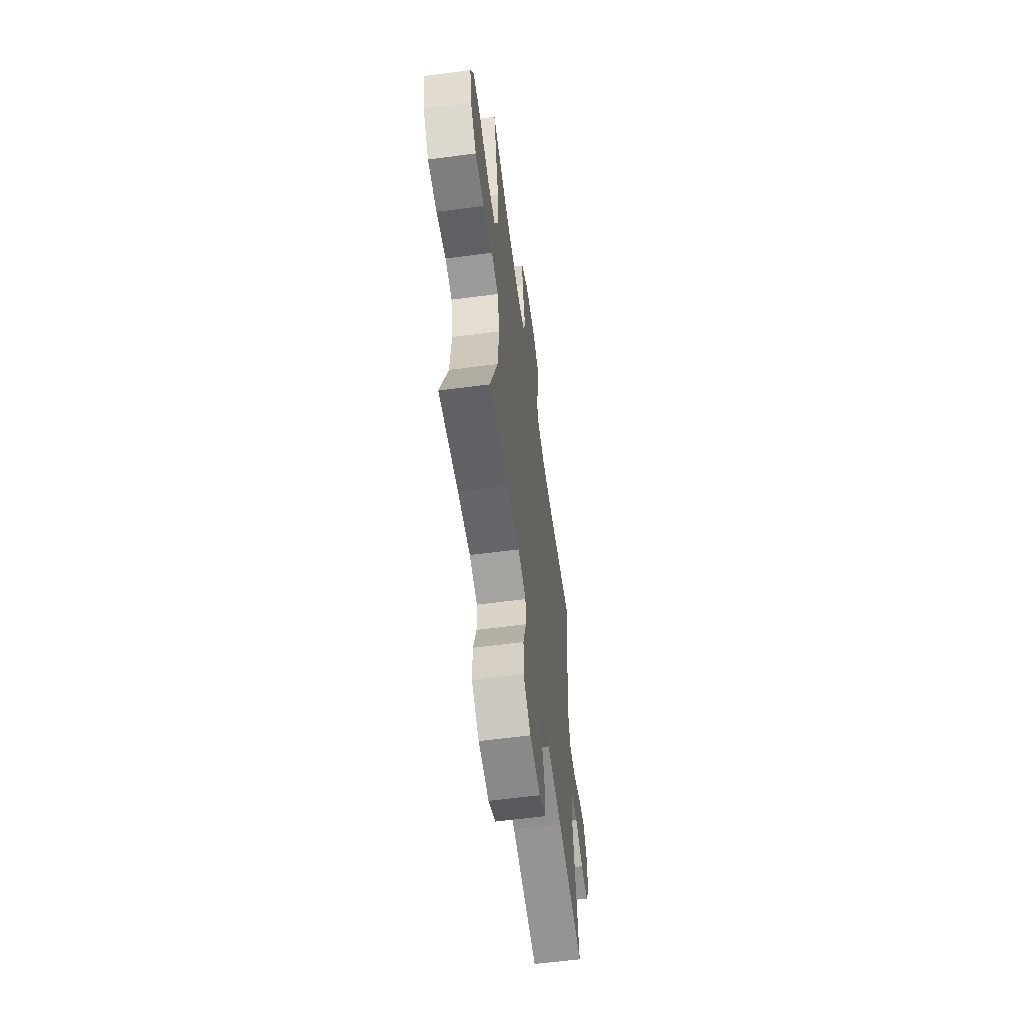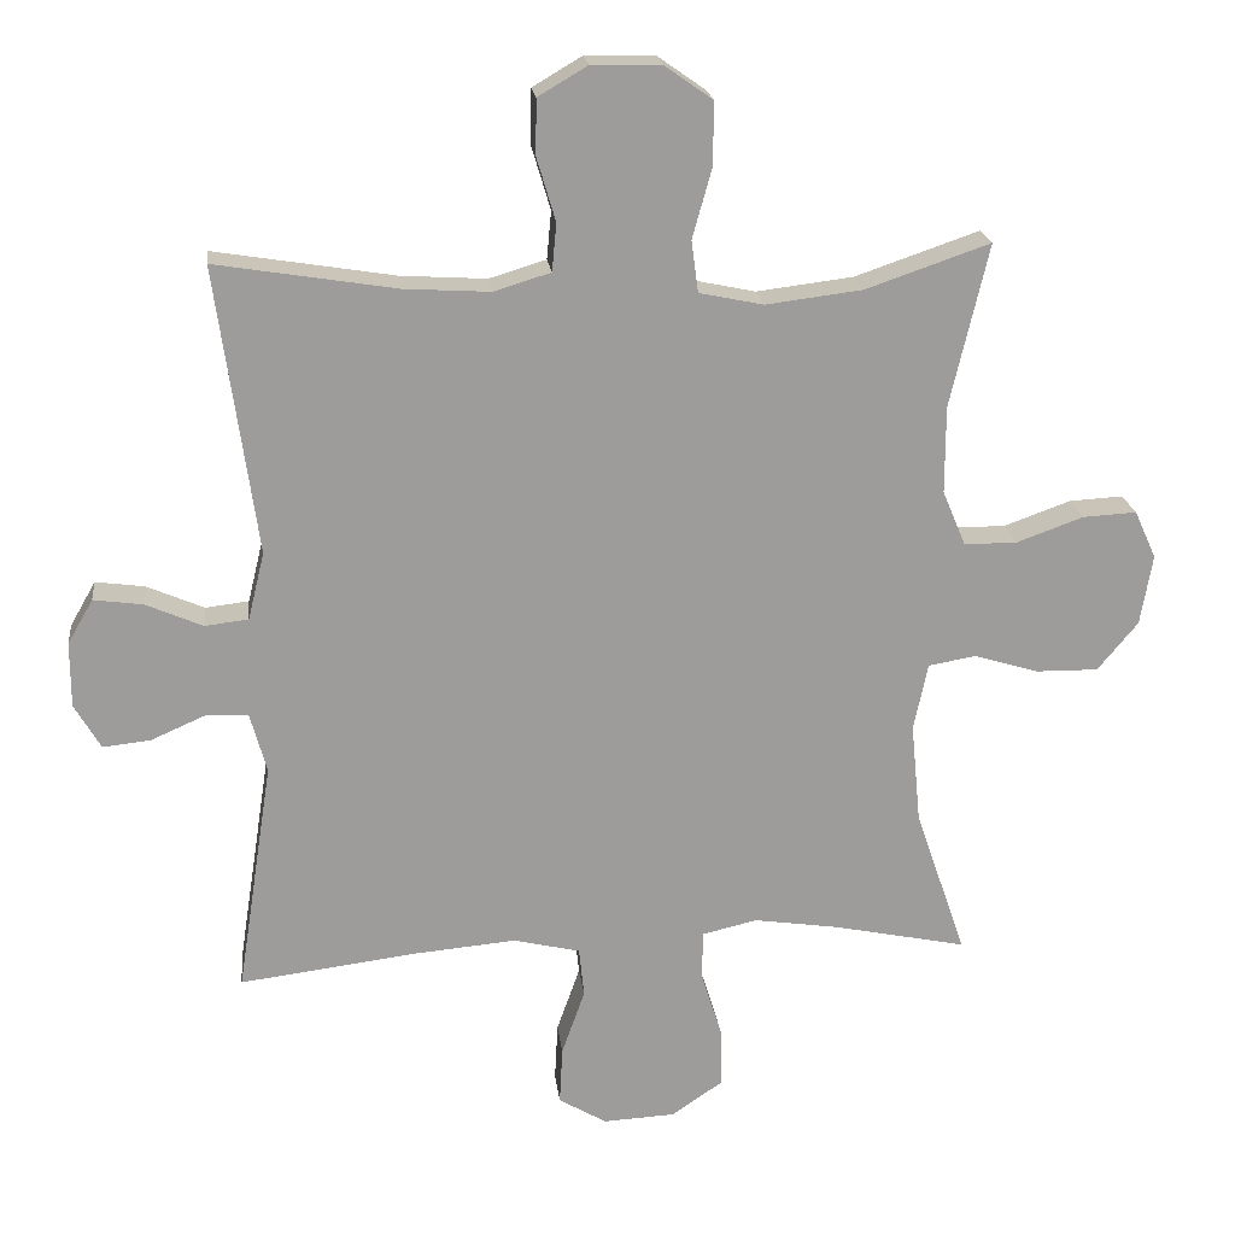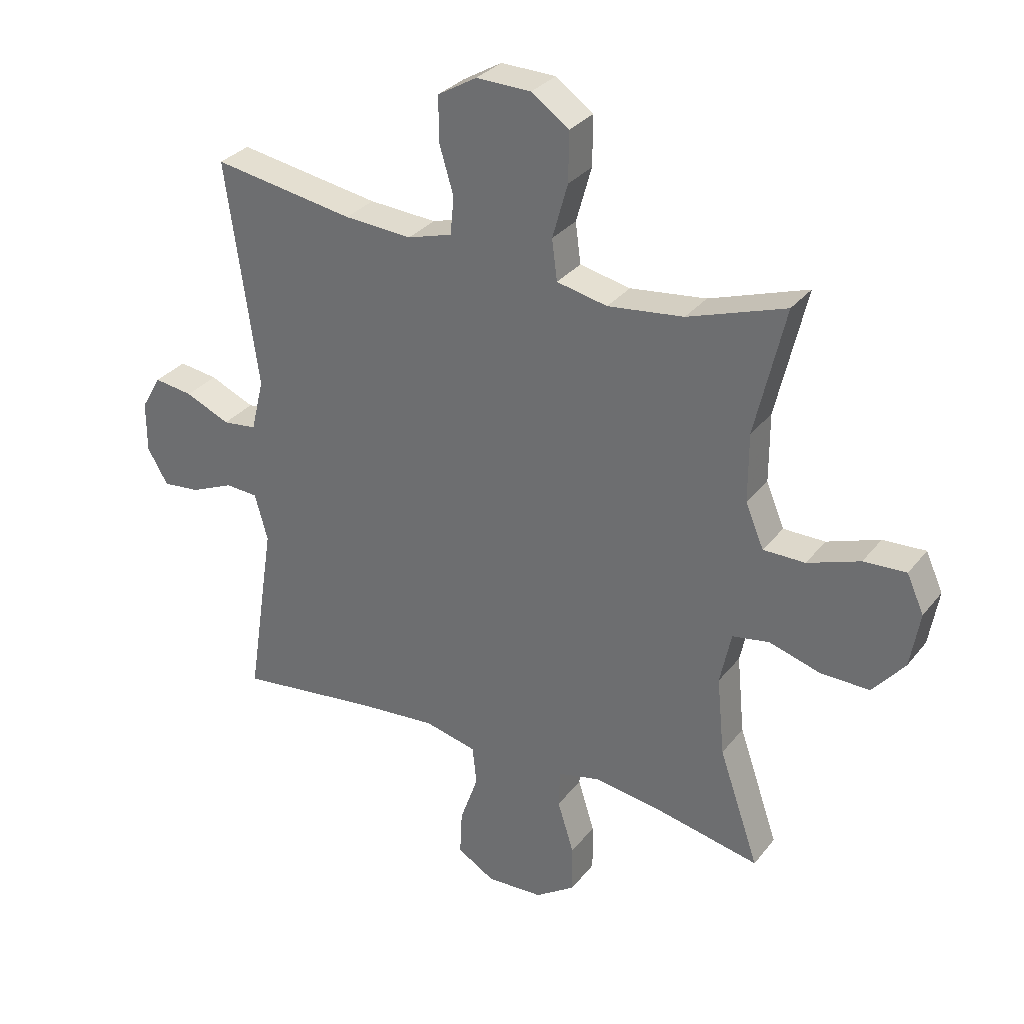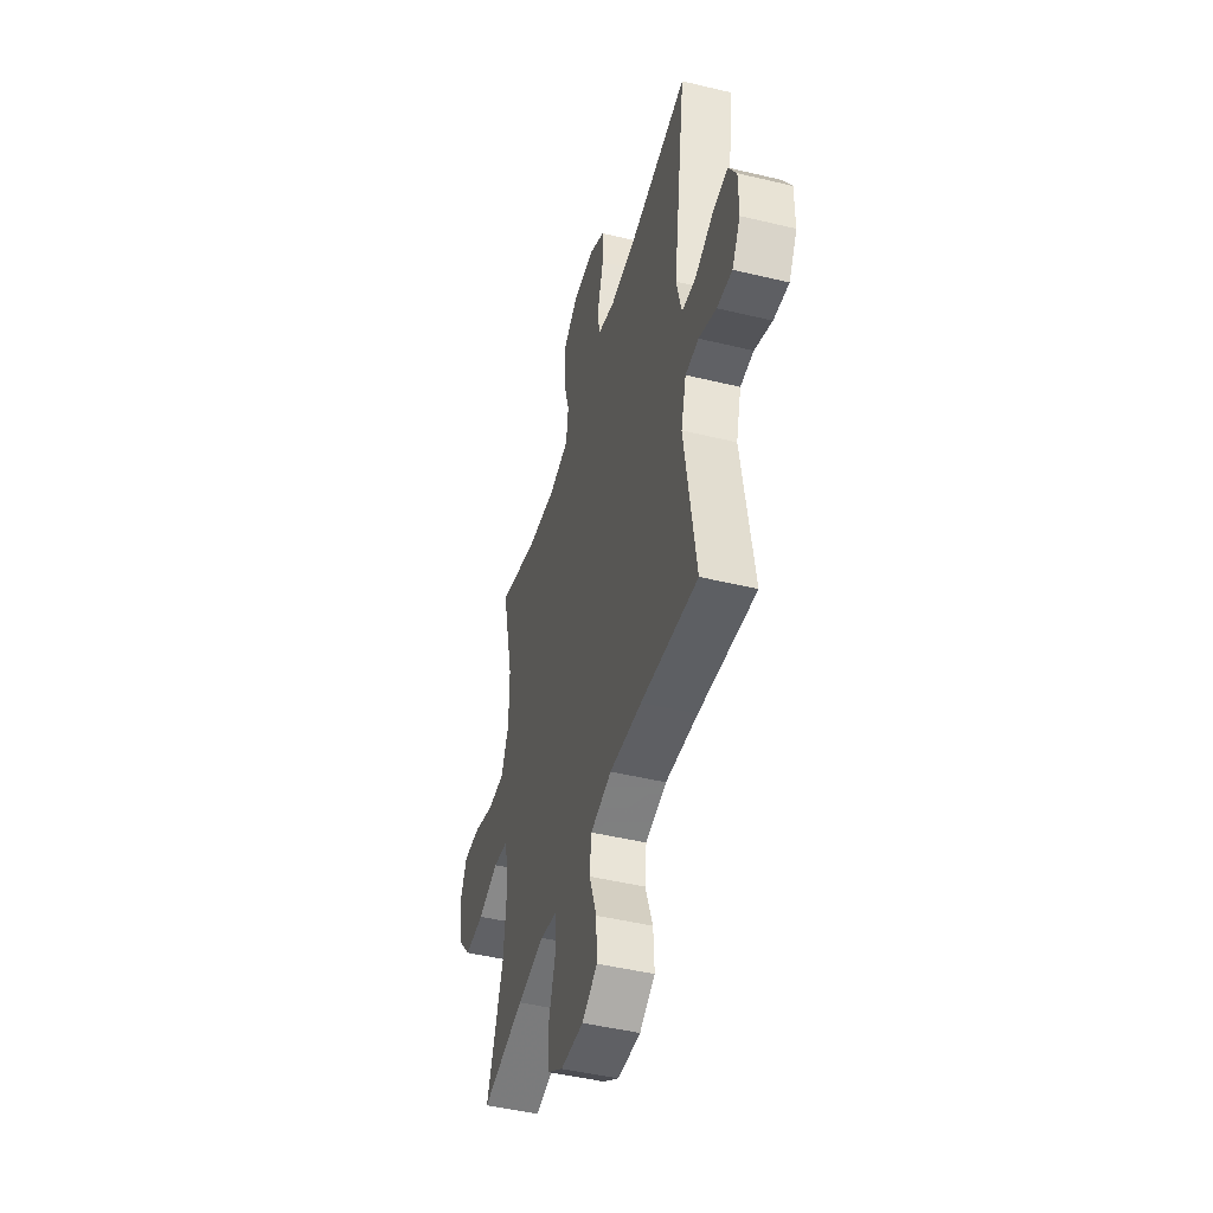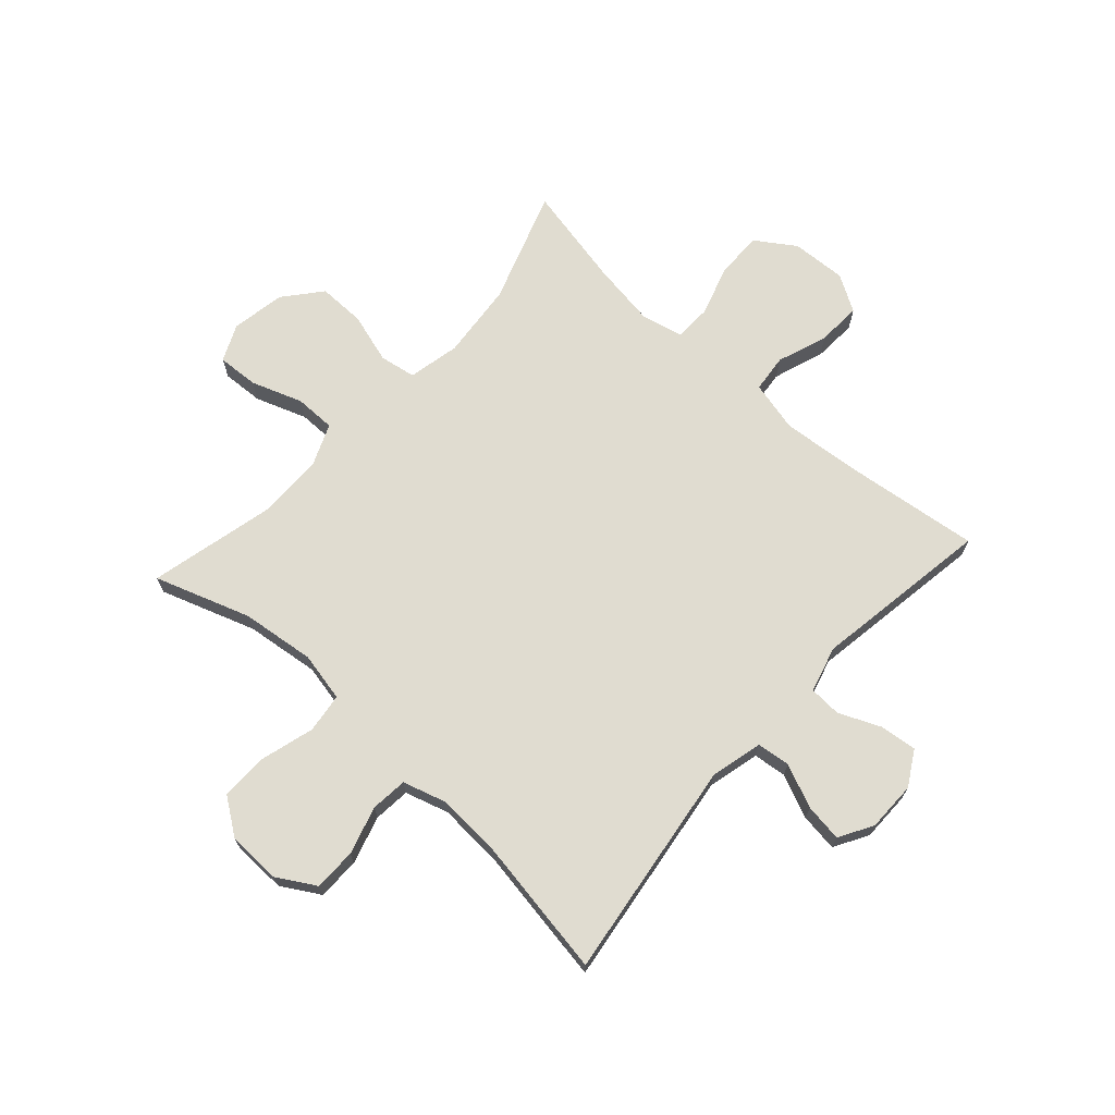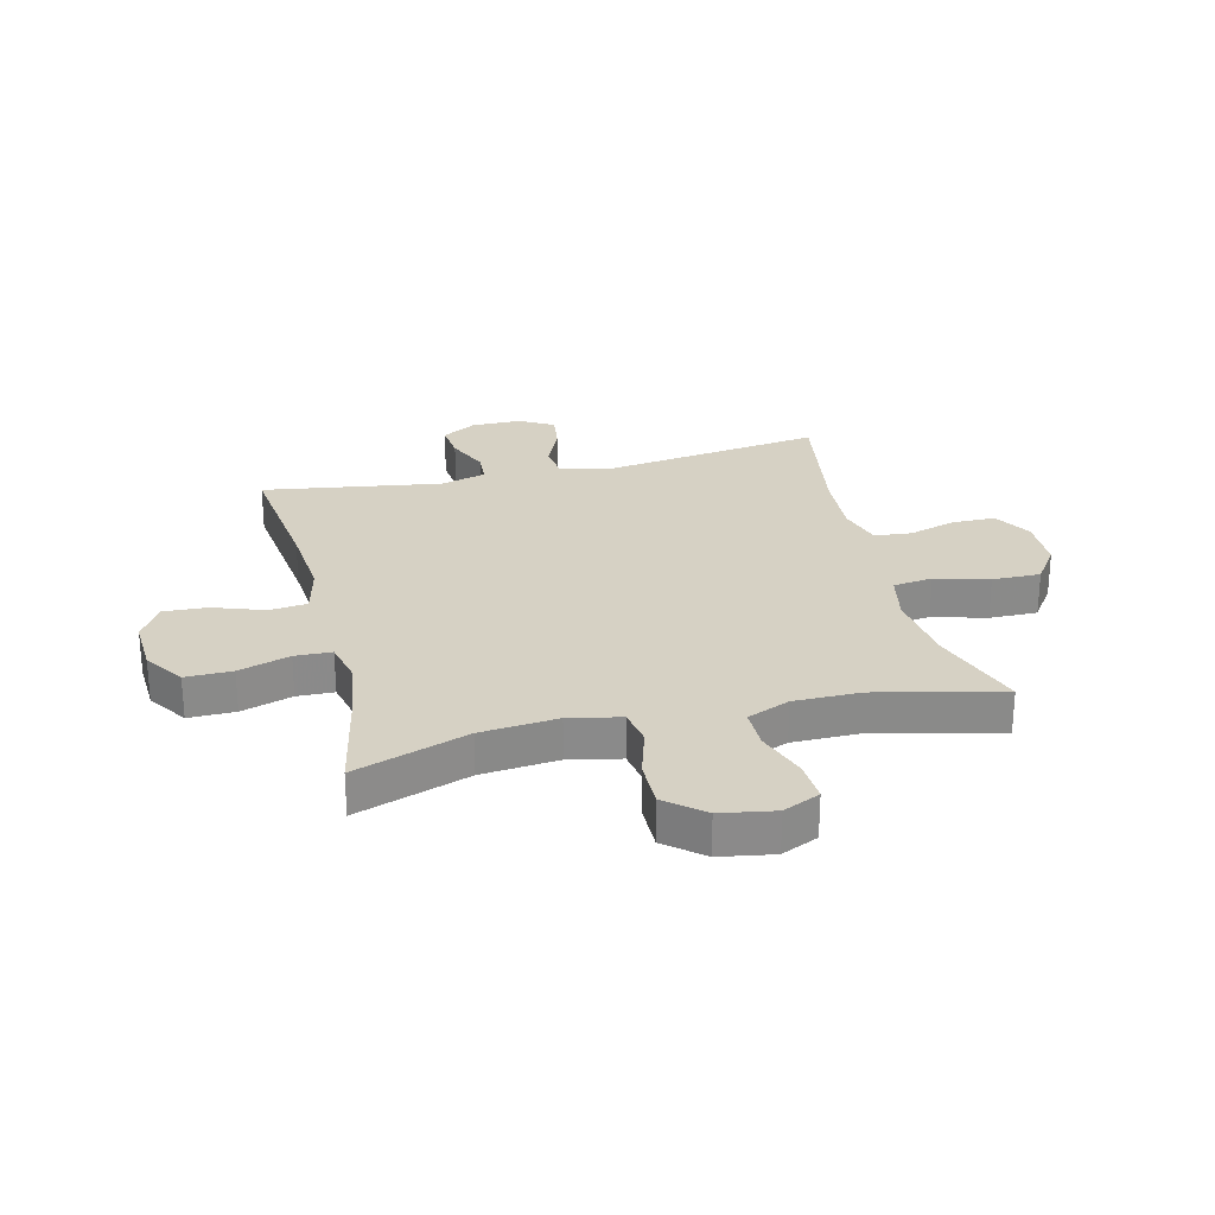
<metadata>
{"format":"obj","ext":"obj","renderer":"f3d","projection":"perspective","resolution":1024,"background":"white","views":[{"elev":-60.2,"azim":-82.3,"up":"+Z"},{"elev":20.2,"azim":173.4,"up":"+Z"},{"elev":31.2,"azim":-148.7,"up":"+Z"},{"elev":-46.8,"azim":74.7,"up":"+Z"},{"elev":69.6,"azim":42.2,"up":"+Y"},{"elev":26.7,"azim":-103.7,"up":"+Y"}]}
</metadata>
<code>
v -0.5 0.07 -0.5
v -0.432 0.07 -0.303
v -0.419 0.07 -0.169
v -0.438 0.07 -0.079
v -0.501 0.07 -0.068
v -0.588 0.07 -0.094
v -0.671 0.07 -0.095
v -0.725 0.07 -0.03
v -0.741 0.07 0.064
v -0.712 0.07 0.128
v -0.64 0.07 0.124
v -0.551 0.07 0.092
v -0.48 0.07 0.092
v -0.449 0.07 0.166
v -0.449 0.07 0.282
v -0.5 0.07 0.5
v -0.334 0.07 0.443
v -0.205 0.07 0.427
v -0.119 0.07 0.445
v -0.11 0.07 0.514
v -0.136 0.07 0.607
v -0.137 0.07 0.691
v -0.073 0.07 0.736
v 0.02 0.07 0.738
v 0.086 0.07 0.699
v 0.087 0.07 0.625
v 0.062 0.07 0.541
v 0.068 0.07 0.477
v 0.144 0.07 0.454
v 0.259 0.07 0.461
v 0.5 0.07 0.5
v 0.446 0.07 0.116
v 0.468 0.07 0.026
v 0.526 0.07 0.019
v 0.602 0.07 0.052
v 0.668 0.07 0.061
v 0.702 0.07 0.002
v 0.702 0.07 -0.085
v 0.667 0.07 -0.145
v 0.603 0.07 -0.138
v 0.53 0.07 -0.106
v 0.474 0.07 -0.109
v 0.452 0.07 -0.189
v 0.5 0.07 -0.5
v 0.262 0.07 -0.47
v 0.127 0.07 -0.458
v 0.038 0.07 -0.479
v 0.031 0.07 -0.545
v 0.062 0.07 -0.633
v 0.066 0.07 -0.71
v 0.002 0.07 -0.748
v -0.094 0.07 -0.743
v -0.162 0.07 -0.697
v -0.161 0.07 -0.616
v -0.133 0.07 -0.527
v -0.135 0.07 -0.463
v -0.208 0.07 -0.446
v -0.322 0.07 -0.463
v -0.5 0 -0.5
v -0.432 0 -0.303
v -0.419 0 -0.169
v -0.438 0 -0.079
v -0.501 0 -0.068
v -0.588 0 -0.094
v -0.671 0 -0.095
v -0.725 0 -0.03
v -0.741 0 0.064
v -0.712 0 0.128
v -0.64 0 0.124
v -0.551 0 0.092
v -0.48 0 0.092
v -0.449 0 0.166
v -0.449 0 0.282
v -0.5 0 0.5
v -0.334 0 0.443
v -0.205 0 0.427
v -0.119 0 0.445
v -0.11 0 0.514
v -0.136 0 0.607
v -0.137 0 0.691
v -0.073 0 0.736
v 0.02 0 0.738
v 0.086 0 0.699
v 0.087 0 0.625
v 0.062 0 0.541
v 0.068 0 0.477
v 0.144 0 0.454
v 0.259 0 0.461
v 0.5 0 0.5
v 0.446 0 0.116
v 0.468 0 0.026
v 0.526 0 0.019
v 0.602 0 0.052
v 0.668 0 0.061
v 0.702 0 0.002
v 0.702 0 -0.085
v 0.667 0 -0.145
v 0.603 0 -0.138
v 0.53 0 -0.106
v 0.474 0 -0.109
v 0.452 0 -0.189
v 0.5 0 -0.5
v 0.262 0 -0.47
v 0.127 0 -0.458
v 0.038 0 -0.479
v 0.031 0 -0.545
v 0.062 0 -0.633
v 0.066 0 -0.71
v 0.002 0 -0.748
v -0.094 0 -0.743
v -0.162 0 -0.697
v -0.161 0 -0.616
v -0.133 0 -0.527
v -0.135 0 -0.463
v -0.208 0 -0.446
v -0.322 0 -0.463
f 53 54 55
f 52 53 55
f 51 52 55
f 50 51 55
f 49 50 55
f 48 49 55
f 47 48 55 56
f 46 47 56 57
f 43 44 45
f 42 43 45 46
f 39 40 41
f 38 39 41
f 37 38 41
f 36 37 41
f 35 36 41
f 34 35 41
f 33 34 41 42
f 42 46 57
f 33 42 57
f 32 33 57
f 25 26 27
f 24 25 27
f 23 24 27
f 22 23 27
f 21 22 27
f 20 21 27
f 19 20 27 28
f 18 19 28 29
f 15 16 17
f 14 15 17 18
f 18 29 30
f 14 18 30
f 13 14 30
f 10 11 12
f 9 10 12
f 8 9 12
f 7 8 12
f 6 7 12
f 5 6 12
f 4 5 12 13
f 58 1 2
f 58 2 3
f 32 57 58
f 31 32 58
f 30 31 58
f 13 30 58
f 4 13 58
f 3 4 58
f 113 112 111
f 113 111 110
f 113 110 109
f 113 109 108
f 113 108 107
f 113 107 106
f 114 113 106 105
f 115 114 105 104
f 103 102 101
f 104 103 101 100
f 99 98 97
f 99 97 96
f 99 96 95
f 99 95 94
f 99 94 93
f 99 93 92
f 100 99 92 91
f 115 104 100
f 115 100 91
f 115 91 90
f 85 84 83
f 85 83 82
f 85 82 81
f 85 81 80
f 85 80 79
f 85 79 78
f 86 85 78 77
f 87 86 77 76
f 75 74 73
f 76 75 73 72
f 88 87 76
f 88 76 72
f 88 72 71
f 70 69 68
f 70 68 67
f 70 67 66
f 70 66 65
f 70 65 64
f 70 64 63
f 71 70 63 62
f 60 59 116
f 61 60 116
f 116 115 90
f 116 90 89
f 116 89 88
f 116 88 71
f 116 71 62
f 116 62 61
f 1 59 60 2
f 2 60 61 3
f 3 61 62 4
f 4 62 63 5
f 5 63 64 6
f 6 64 65 7
f 7 65 66 8
f 8 66 67 9
f 9 67 68 10
f 10 68 69 11
f 11 69 70 12
f 12 70 71 13
f 13 71 72 14
f 14 72 73 15
f 15 73 74 16
f 16 74 75 17
f 17 75 76 18
f 18 76 77 19
f 19 77 78 20
f 20 78 79 21
f 21 79 80 22
f 22 80 81 23
f 23 81 82 24
f 24 82 83 25
f 25 83 84 26
f 26 84 85 27
f 27 85 86 28
f 28 86 87 29
f 29 87 88 30
f 30 88 89 31
f 31 89 90 32
f 32 90 91 33
f 33 91 92 34
f 34 92 93 35
f 35 93 94 36
f 36 94 95 37
f 37 95 96 38
f 38 96 97 39
f 39 97 98 40
f 40 98 99 41
f 41 99 100 42
f 42 100 101 43
f 43 101 102 44
f 44 102 103 45
f 45 103 104 46
f 46 104 105 47
f 47 105 106 48
f 48 106 107 49
f 49 107 108 50
f 50 108 109 51
f 51 109 110 52
f 52 110 111 53
f 53 111 112 54
f 54 112 113 55
f 55 113 114 56
f 56 114 115 57
f 57 115 116 58
f 58 116 59 1

</code>
